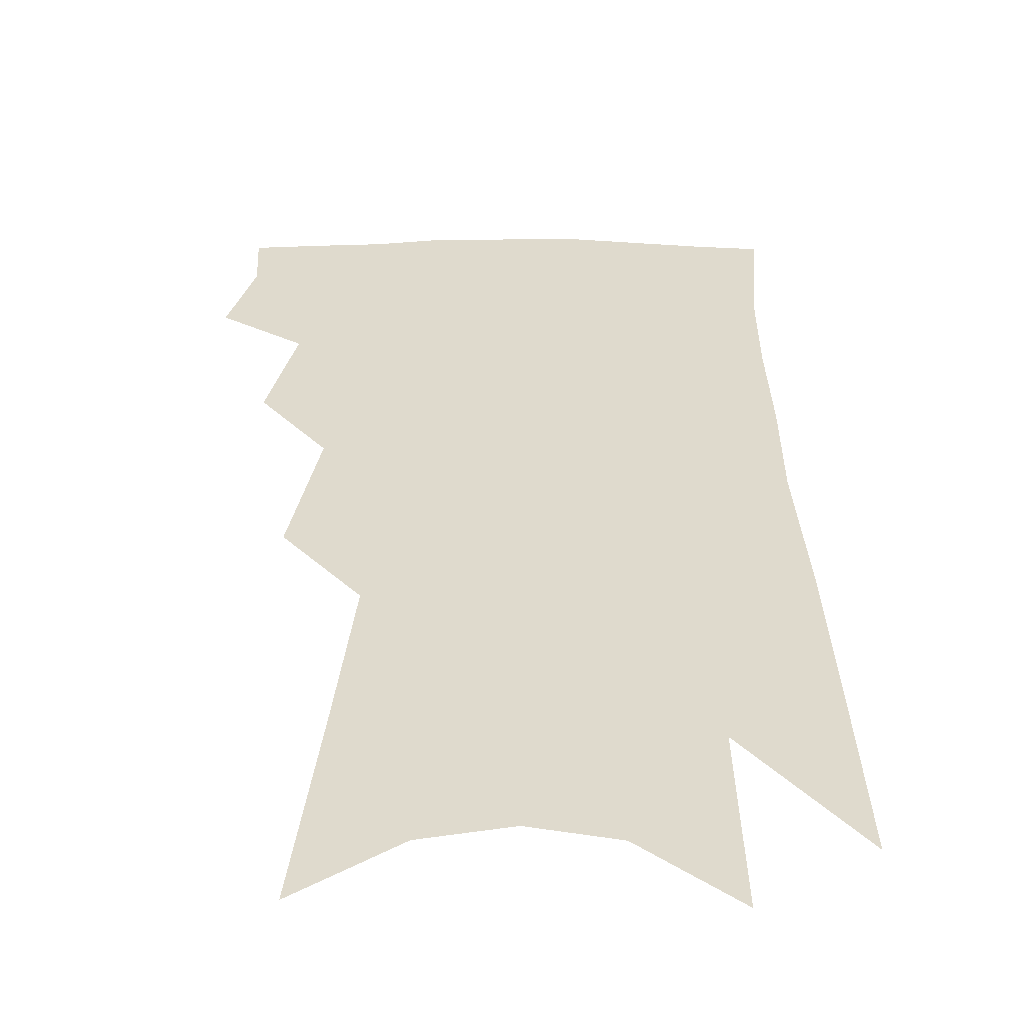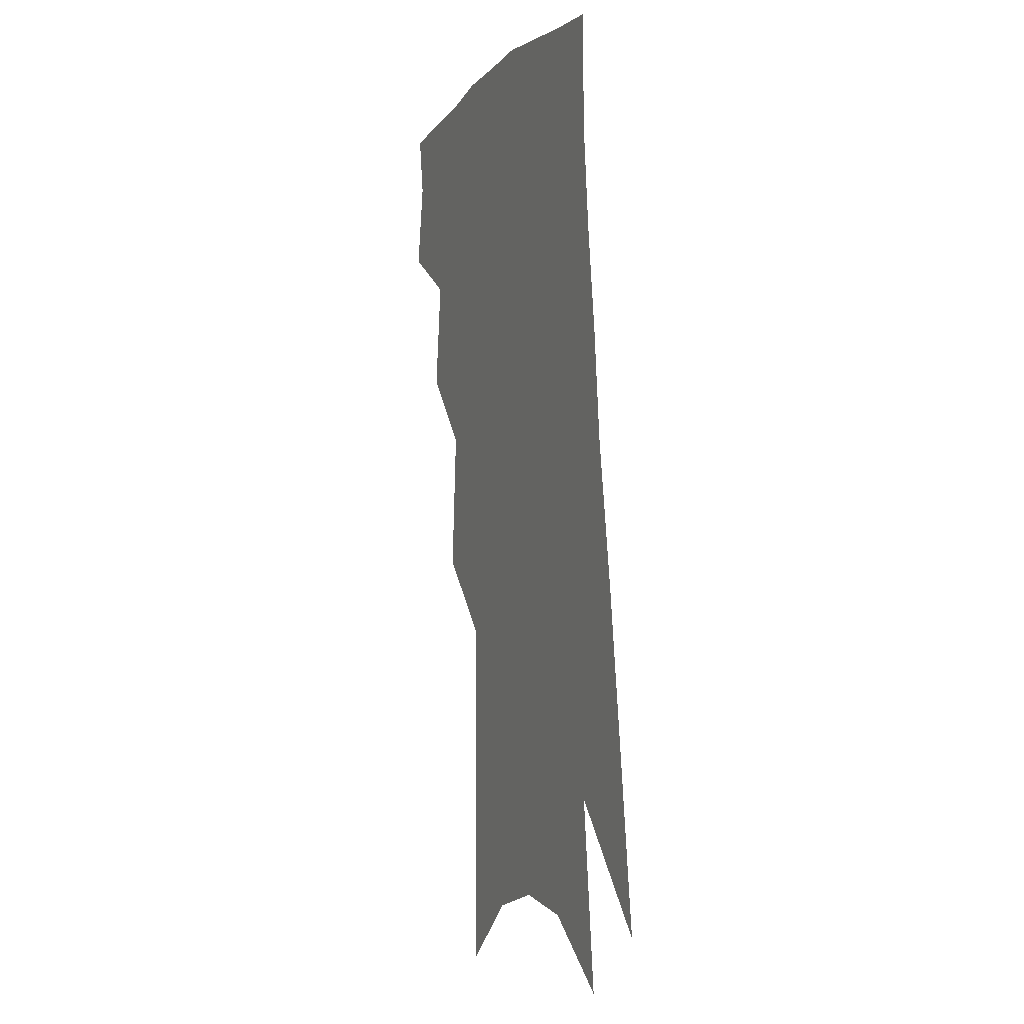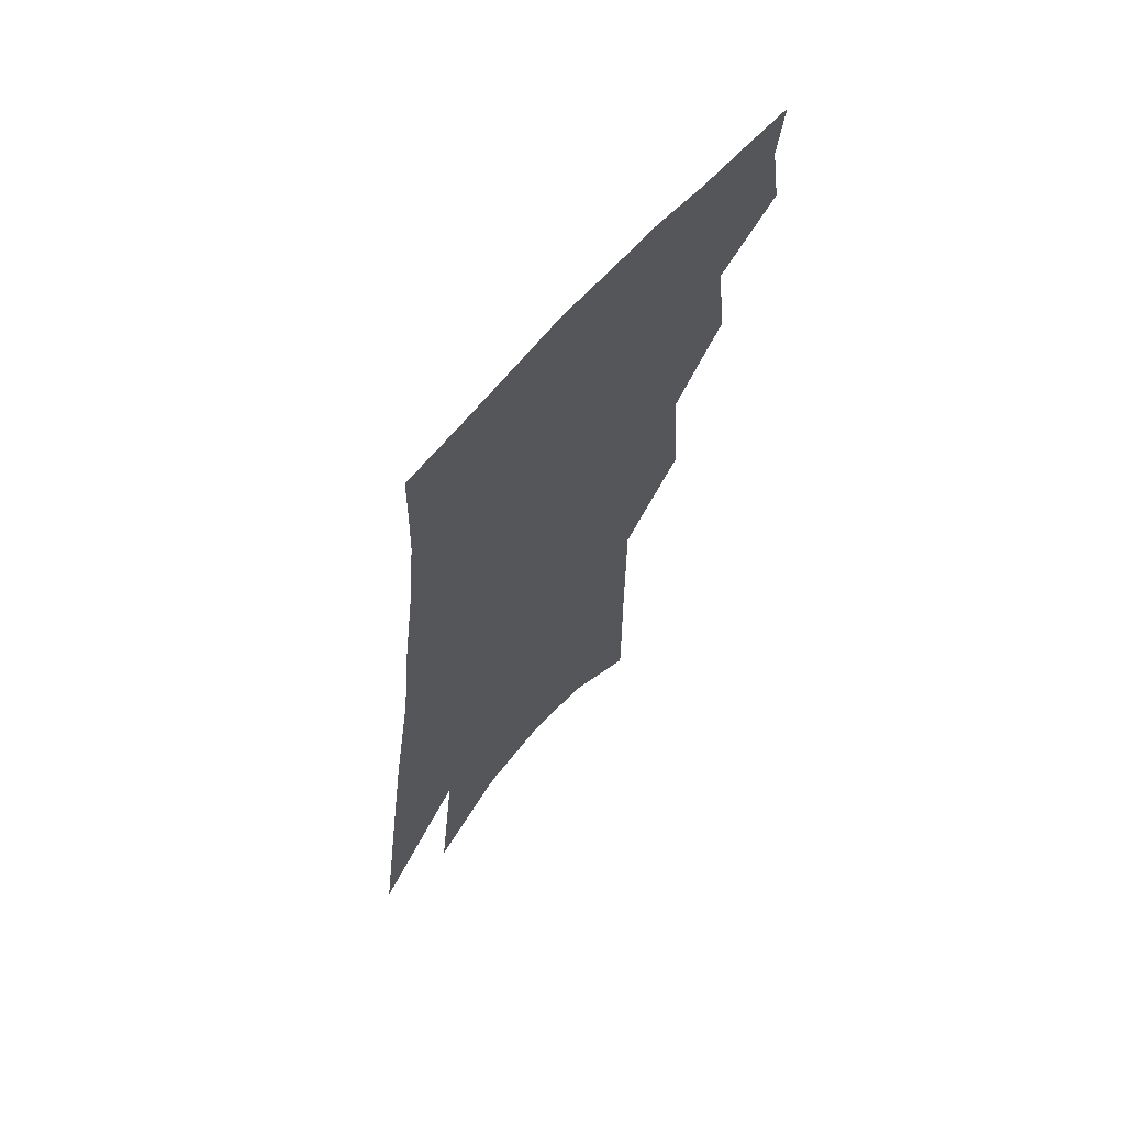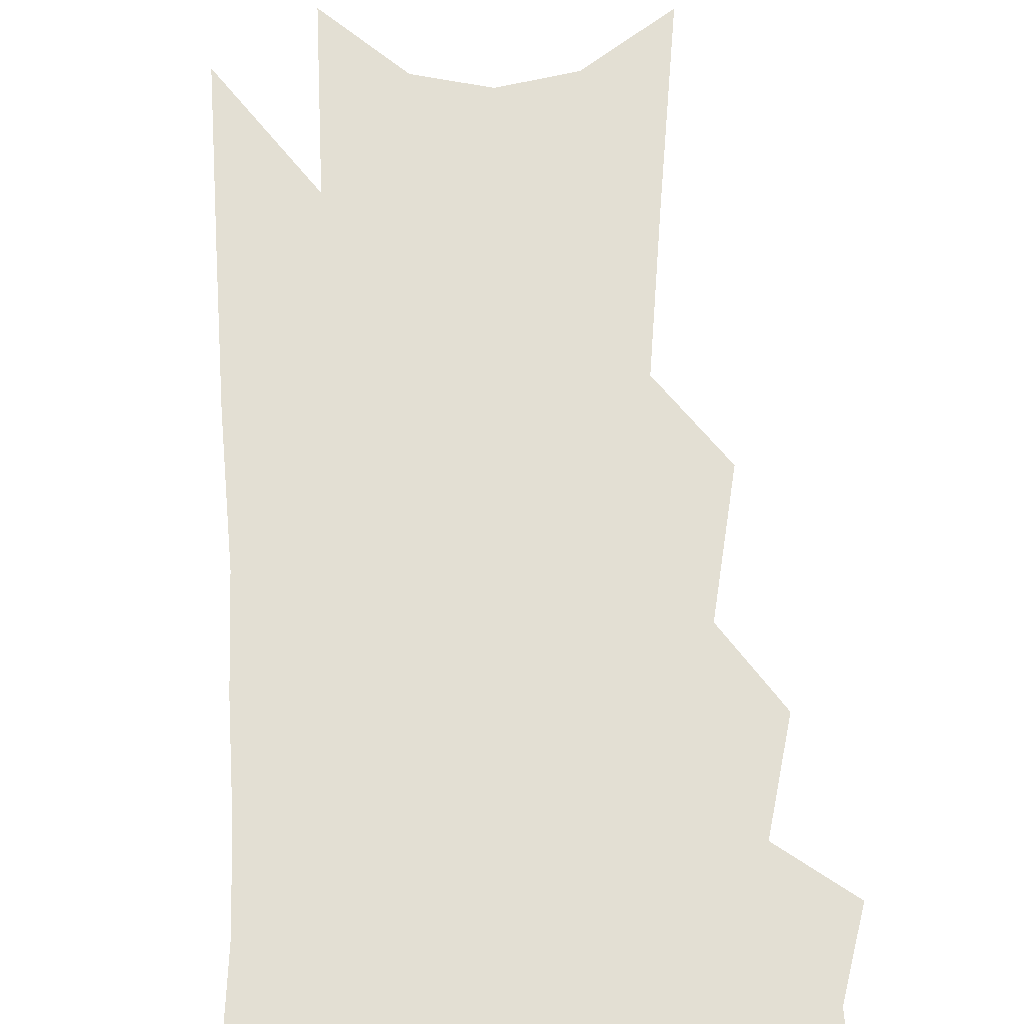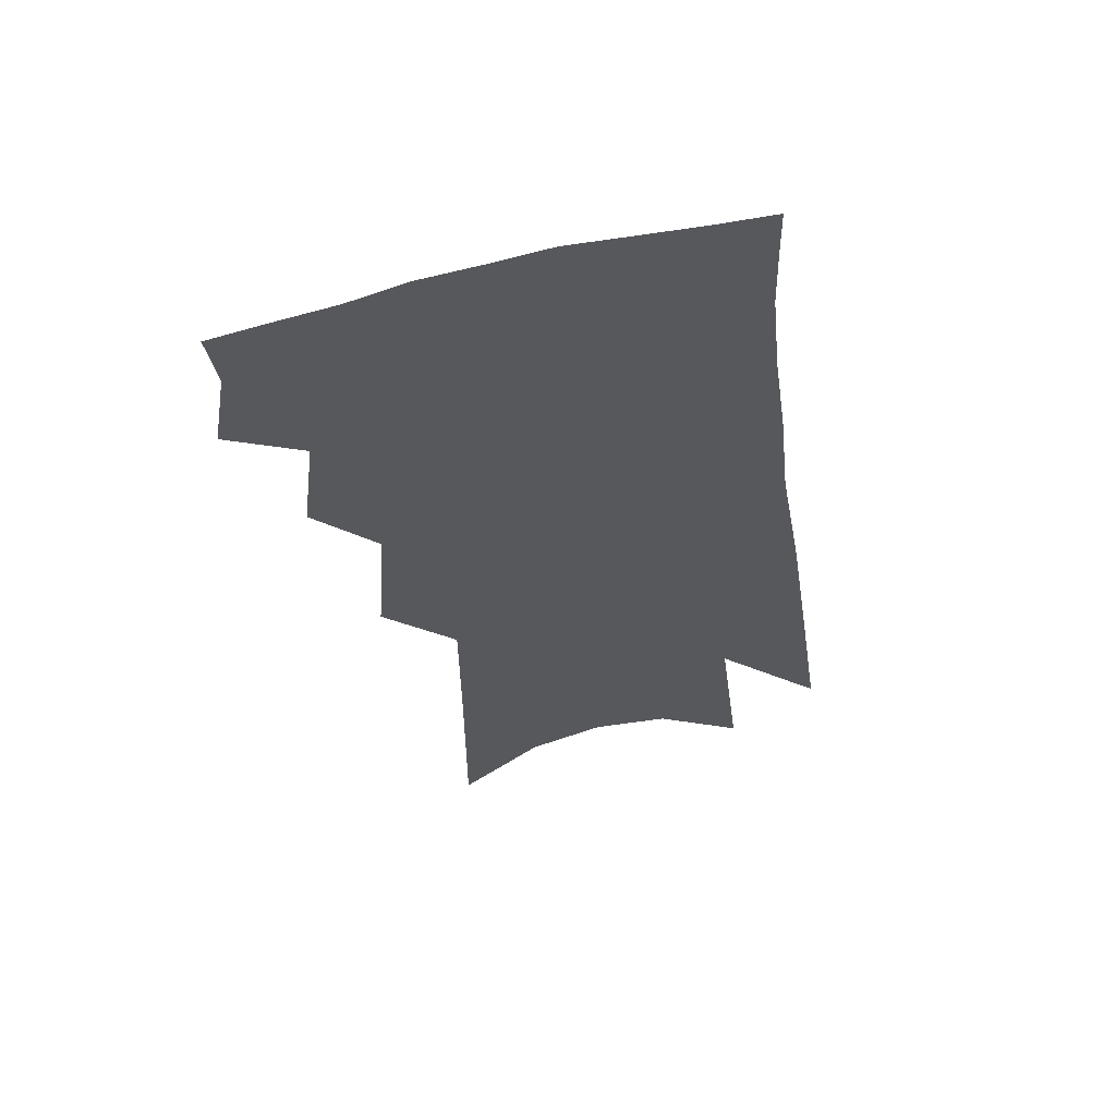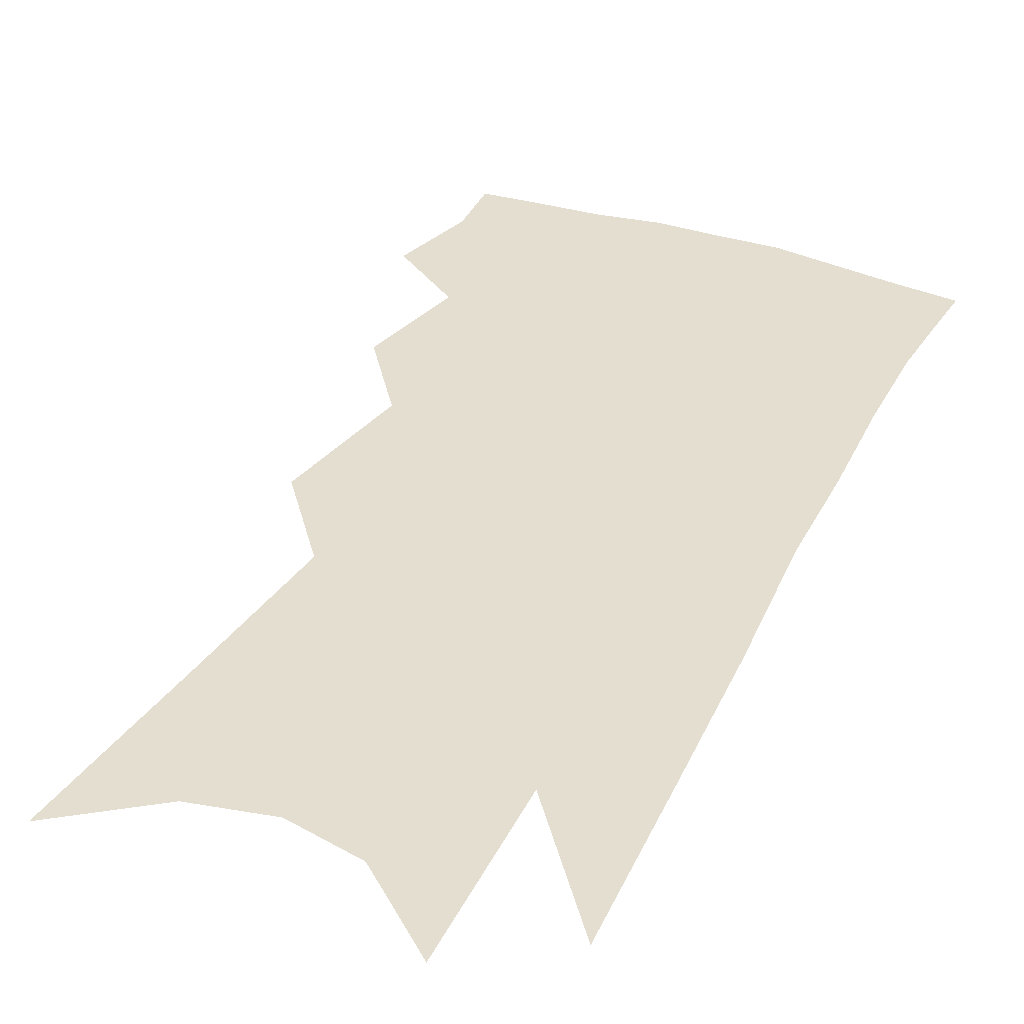
<metadata>
{"format":"obj","ext":"obj","renderer":"f3d","projection":"perspective","resolution":1024,"background":"white","views":[{"elev":32.6,"azim":5.8,"up":"+Z"},{"elev":-0.6,"azim":67.7,"up":"+Y"},{"elev":67.3,"azim":130.0,"up":"+Y"},{"elev":67.0,"azim":-175.6,"up":"+Z"},{"elev":60.1,"azim":-11.3,"up":"+Y"},{"elev":35.8,"azim":30.3,"up":"+Z"}]}
</metadata>
<code>
v 504.9 343.7 0
v 508.9 367.5 0
v 506.4 384.1 0
v 522.7 301.2 0
v 526.4 331.8 0
v 527.6 353.6 0
v 525.7 370.3 0
v 522.7 387 0
v 538.1 241.2 0
v 541.1 281 0
v 542.9 310.8 0
v 545 337.9 0
v 544.2 356.1 0
v 542.1 372.8 0
v 539.2 389.6 0
v 559 116.1 0
v 559.2 173.8 0
v 559.1 219.4 0
v 560.3 260.6 0
v 560.7 291.1 0
v 561.9 319.5 0
v 561.6 340 0
v 561.2 358.6 0
v 559.1 375.2 0
v 555.5 394 0
v 581.5 136.3 0
v 579.7 186.4 0
v 578.5 228.3 0
v 578.4 266.5 0
v 578.7 298.6 0
v 578.8 323.7 0
v 578.5 343.2 0
v 577.6 360.3 0
v 576.1 376.9 0
v 572.5 395.9 0
v 602.5 142.9 0
v 599.2 194.6 0
v 597.1 235.7 0
v 596 271 0
v 595.3 301.1 0
v 594.9 324.4 0
v 594.6 344.3 0
v 594.5 362.5 0
v 592.9 378.8 0
v 589.3 398.2 0
v 623.9 140.5 0
v 619.3 190.8 0
v 615.5 234.2 0
v 613.5 269.2 0
v 612.2 298.2 0
v 611 324.1 0
v 610.6 345.8 0
v 610.5 363.4 0
v 610.2 379.6 0
v 607.5 397.5 0
v 648.9 122.9 0
v 642.4 176 0
v 635.8 225 0
v 633 260.2 0
v 630.3 292.1 0
v 627.8 320.8 0
v 626.5 344.5 0
v 626.6 363.5 0
v 626.5 380.4 0
v 625.2 397 0
v 673.5 142.7 0
v 666.3 192.4 0
v 659.9 235.9 0
v 652.9 276.7 0
v 649.6 307.1 0
v 645.5 336.5 0
v 642.7 362.9 0
v 642.1 381 0
v 641.7 397 0
f 5 6 1
f 1 6 2
f 6 7 2
f 2 7 3
f 7 8 3
f 10 11 4
f 4 11 5
f 11 12 5
f 5 12 6
f 12 13 6
f 6 13 7
f 13 14 7
f 7 14 8
f 14 15 8
f 18 19 9
f 9 19 10
f 19 20 10
f 10 20 11
f 20 21 11
f 11 21 12
f 21 22 12
f 12 22 13
f 22 23 13
f 13 23 14
f 23 24 14
f 14 24 15
f 24 25 15
f 16 26 17
f 26 27 17
f 17 27 18
f 27 28 18
f 18 28 19
f 28 29 19
f 19 29 20
f 29 30 20
f 20 30 21
f 30 31 21
f 21 31 22
f 31 32 22
f 22 32 23
f 32 33 23
f 23 33 24
f 33 34 24
f 24 34 25
f 34 35 25
f 26 36 27
f 36 37 27
f 27 37 28
f 37 38 28
f 28 38 29
f 38 39 29
f 29 39 30
f 39 40 30
f 30 40 31
f 40 41 31
f 31 41 32
f 41 42 32
f 32 42 33
f 42 43 33
f 33 43 34
f 43 44 34
f 34 44 35
f 44 45 35
f 36 46 37
f 46 47 37
f 37 47 38
f 47 48 38
f 38 48 39
f 48 49 39
f 39 49 40
f 49 50 40
f 40 50 41
f 50 51 41
f 41 51 42
f 51 52 42
f 42 52 43
f 52 53 43
f 43 53 44
f 53 54 44
f 44 54 45
f 54 55 45
f 46 56 47
f 56 57 47
f 47 57 48
f 57 58 48
f 48 58 49
f 58 59 49
f 49 59 50
f 59 60 50
f 50 60 51
f 60 61 51
f 51 61 52
f 61 62 52
f 52 62 53
f 62 63 53
f 53 63 54
f 63 64 54
f 54 64 55
f 64 65 55
f 57 66 58
f 66 67 58
f 58 67 59
f 67 68 59
f 59 68 60
f 68 69 60
f 60 69 61
f 69 70 61
f 61 70 62
f 70 71 62
f 62 71 63
f 71 72 63
f 63 72 64
f 72 73 64
f 64 73 65
f 73 74 65

</code>
